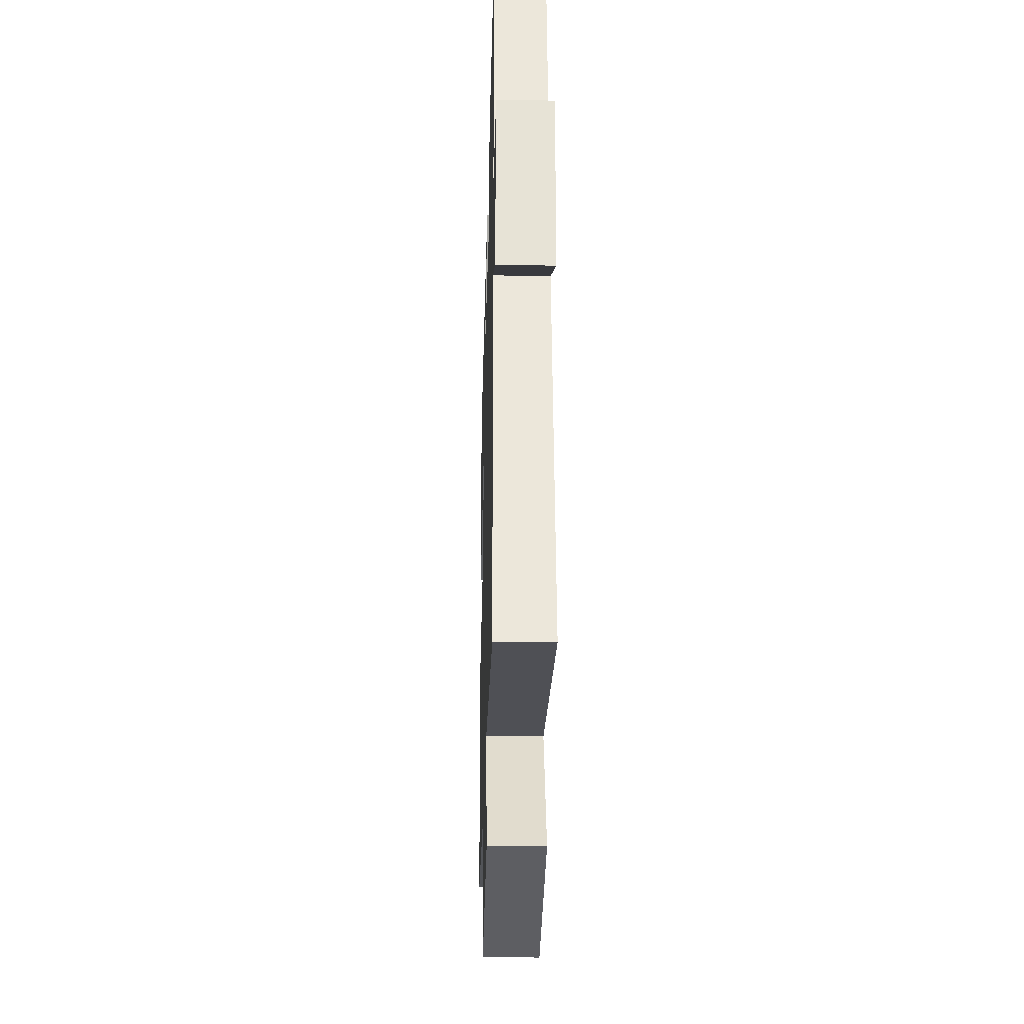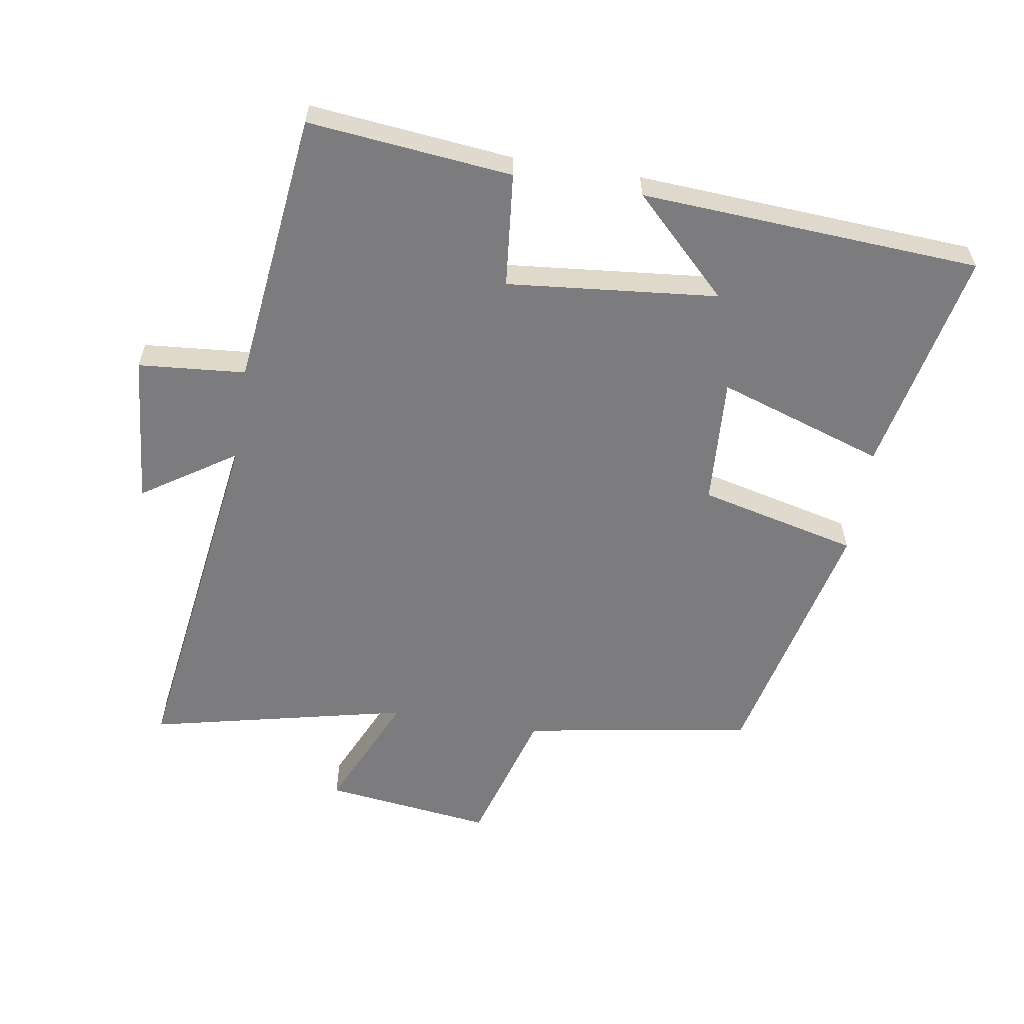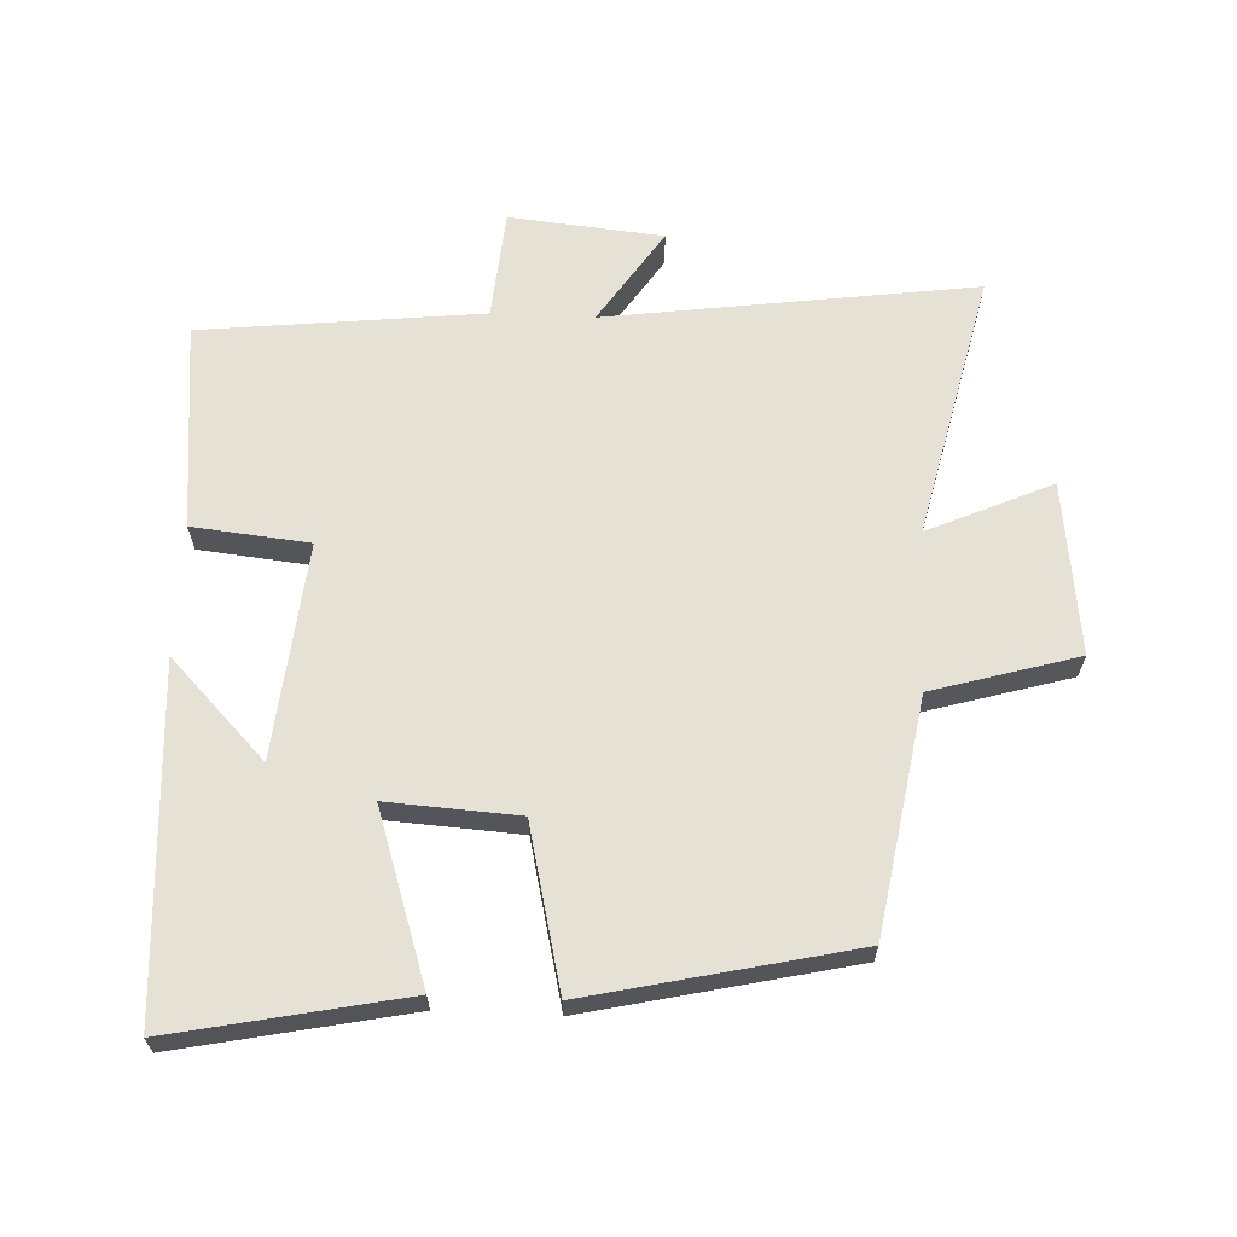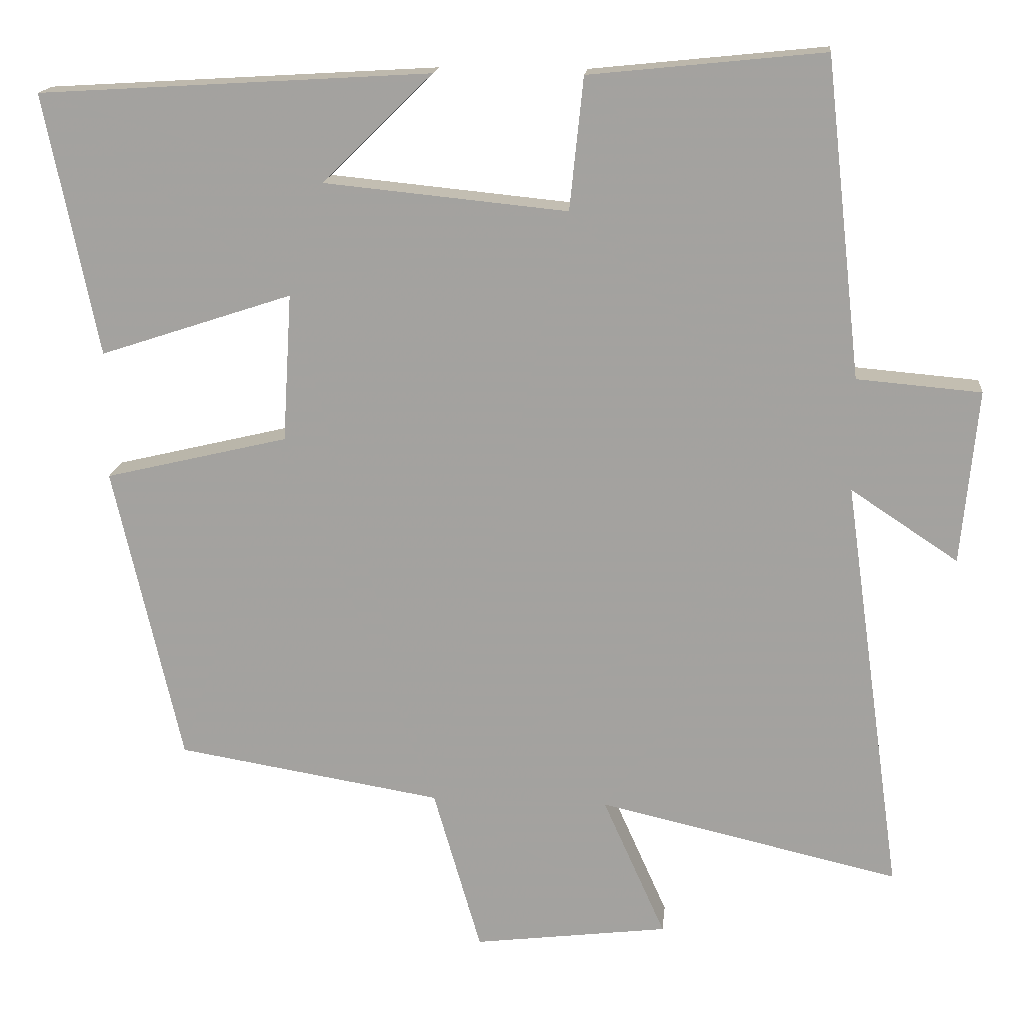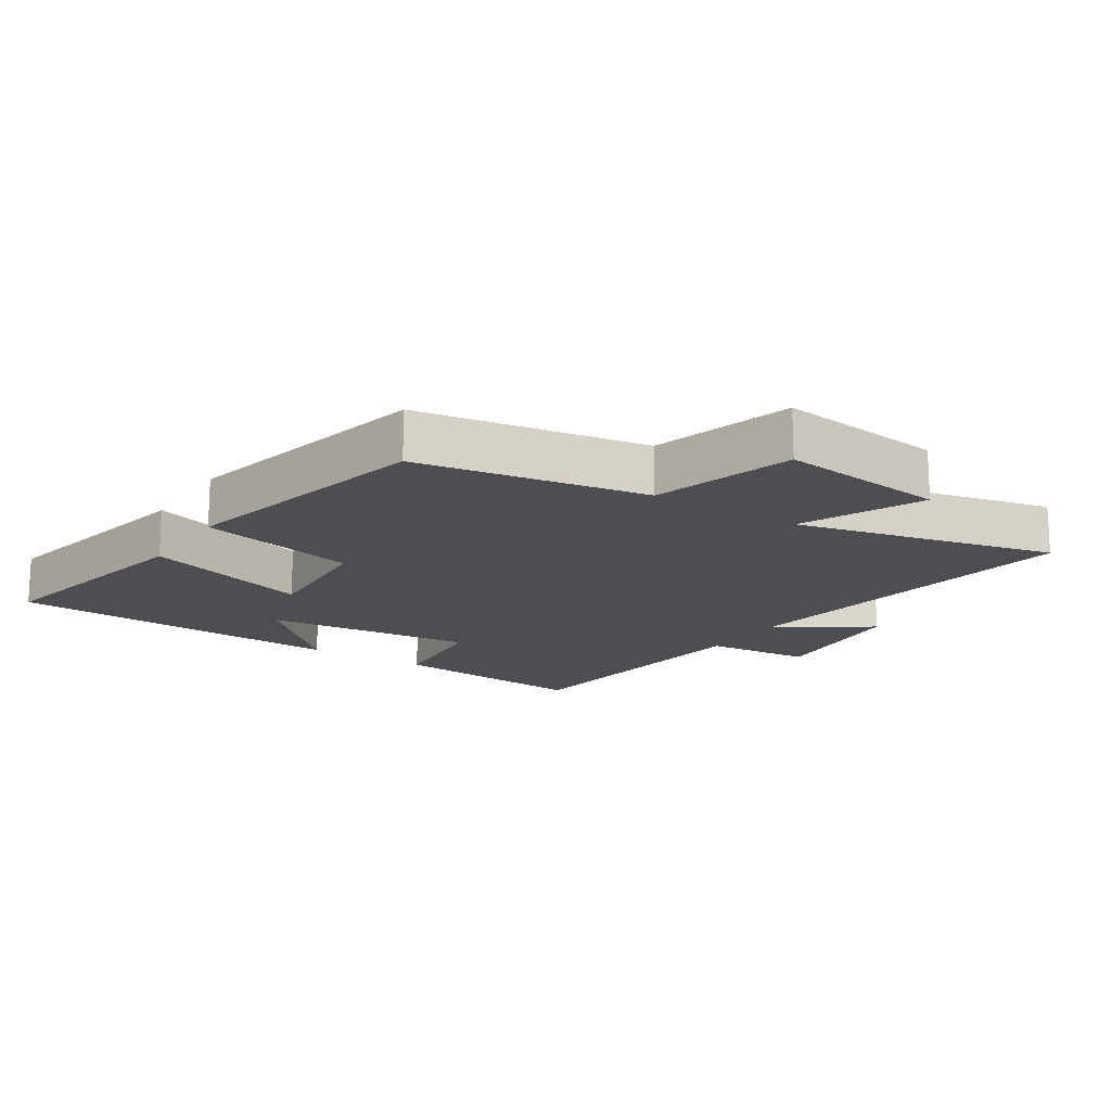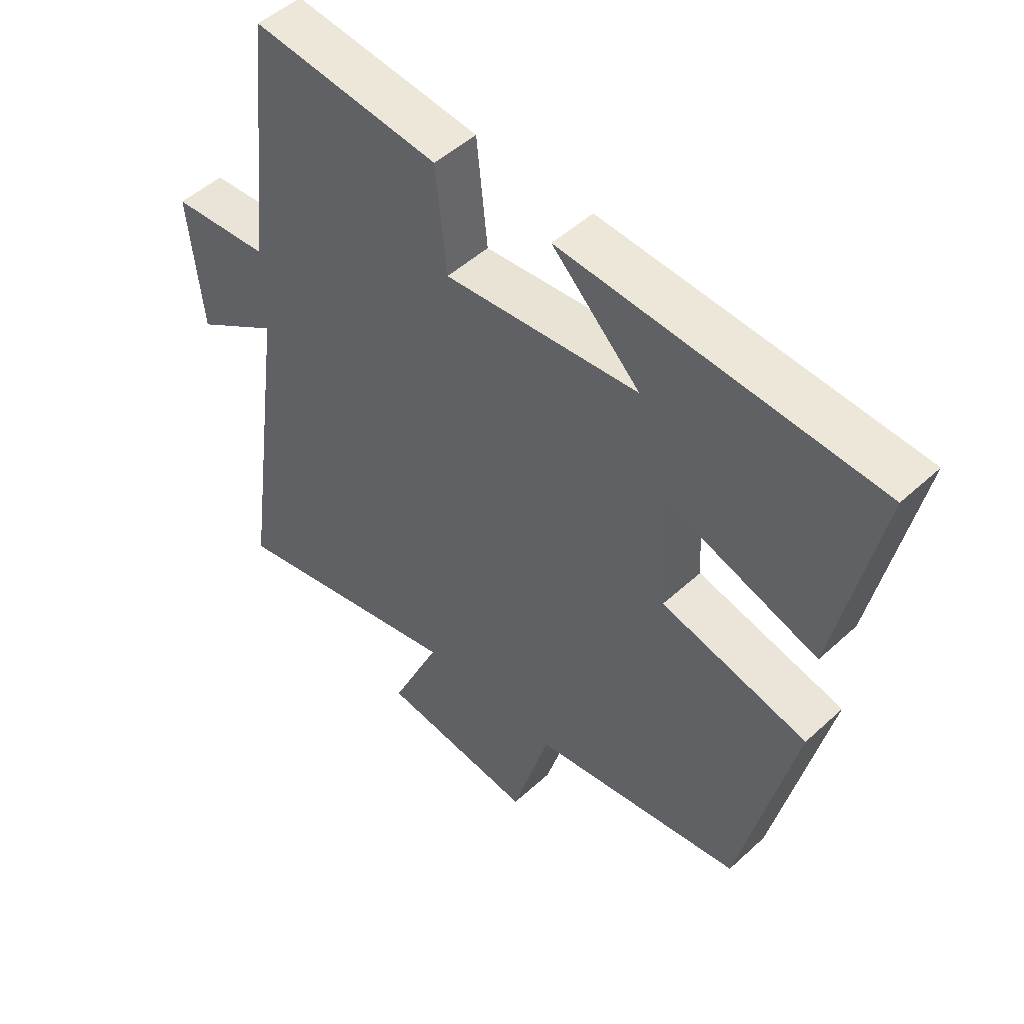
<metadata>
{"format":"obj","ext":"obj","renderer":"f3d","projection":"perspective","resolution":1024,"background":"white","views":[{"elev":-32.2,"azim":-91.5,"up":"+Z"},{"elev":-58.9,"azim":-9.3,"up":"+Y"},{"elev":64.8,"azim":92.6,"up":"+Y"},{"elev":16.3,"azim":-174.4,"up":"+Z"},{"elev":-16.5,"azim":147.2,"up":"+Y"},{"elev":49.9,"azim":44.8,"up":"+Z"}]}
</metadata>
<code>
v 0.41 0.07 -0.442
v 0.059 0.07 -0.5
v -0.004 0.07 -0.717
v -0.262 0.07 -0.685
v -0.179 0.07 -0.5
v -0.577 0.07 -0.591
v -0.5 0.07 -0.039
v -0.642 0.07 -0.133
v -0.664 0.07 0.097
v -0.5 0.07 0.111
v -0.453 0.07 0.532
v -0.142 0.07 0.5
v -0.124 0.07 0.325
v 0.198 0.07 0.357
v 0.052 0.07 0.5
v 0.571 0.07 0.469
v 0.5 0.07 0.123
v 0.245 0.07 0.207
v 0.257 0.07 0.011
v 0.5 0.07 -0.047
v 0.41 0 -0.442
v 0.059 0 -0.5
v -0.004 0 -0.717
v -0.262 0 -0.685
v -0.179 0 -0.5
v -0.577 0 -0.591
v -0.5 0 -0.039
v -0.642 0 -0.133
v -0.664 0 0.097
v -0.5 0 0.111
v -0.453 0 0.532
v -0.142 0 0.5
v -0.124 0 0.325
v 0.198 0 0.357
v 0.052 0 0.5
v 0.571 0 0.469
v 0.5 0 0.123
v 0.245 0 0.207
v 0.257 0 0.011
v 0.5 0 -0.047
f 19 20 1 2
f 18 19 2
f 16 17 18
f 14 15 16
f 14 16 18
f 13 14 18 2
f 10 11 12 13
f 7 8 9 10
f 7 10 13 2
f 5 6 7
f 2 3 4 5
f 2 5 7
f 22 21 40 39
f 22 39 38
f 38 37 36
f 36 35 34
f 38 36 34
f 22 38 34 33
f 33 32 31 30
f 30 29 28 27
f 22 33 30 27
f 27 26 25
f 25 24 23 22
f 27 25 22
f 1 21 22 2
f 2 22 23 3
f 3 23 24 4
f 4 24 25 5
f 5 25 26 6
f 6 26 27 7
f 7 27 28 8
f 8 28 29 9
f 9 29 30 10
f 10 30 31 11
f 11 31 32 12
f 12 32 33 13
f 13 33 34 14
f 14 34 35 15
f 15 35 36 16
f 16 36 37 17
f 17 37 38 18
f 18 38 39 19
f 19 39 40 20
f 20 40 21 1

</code>
